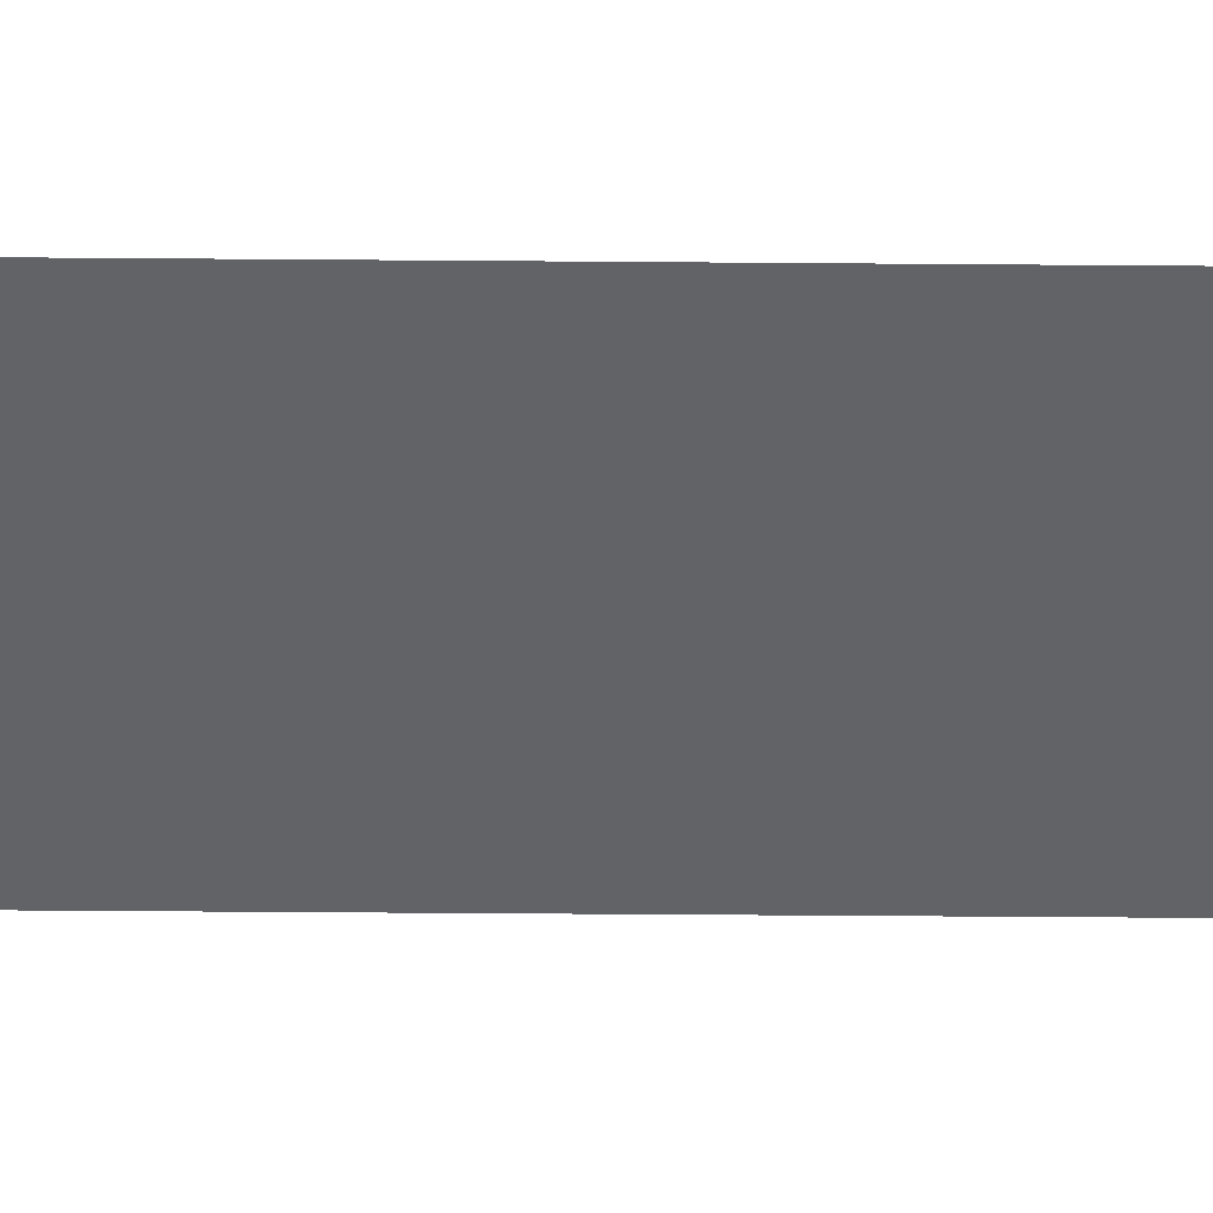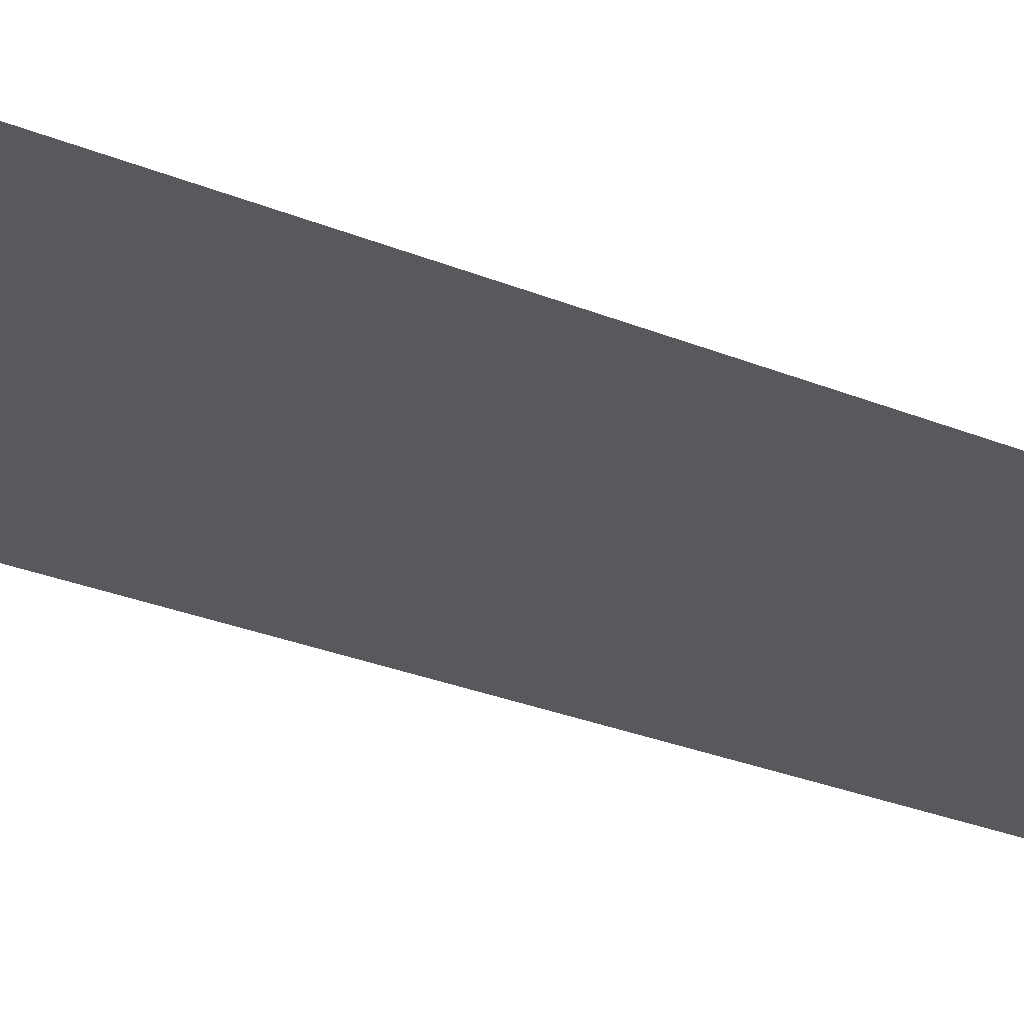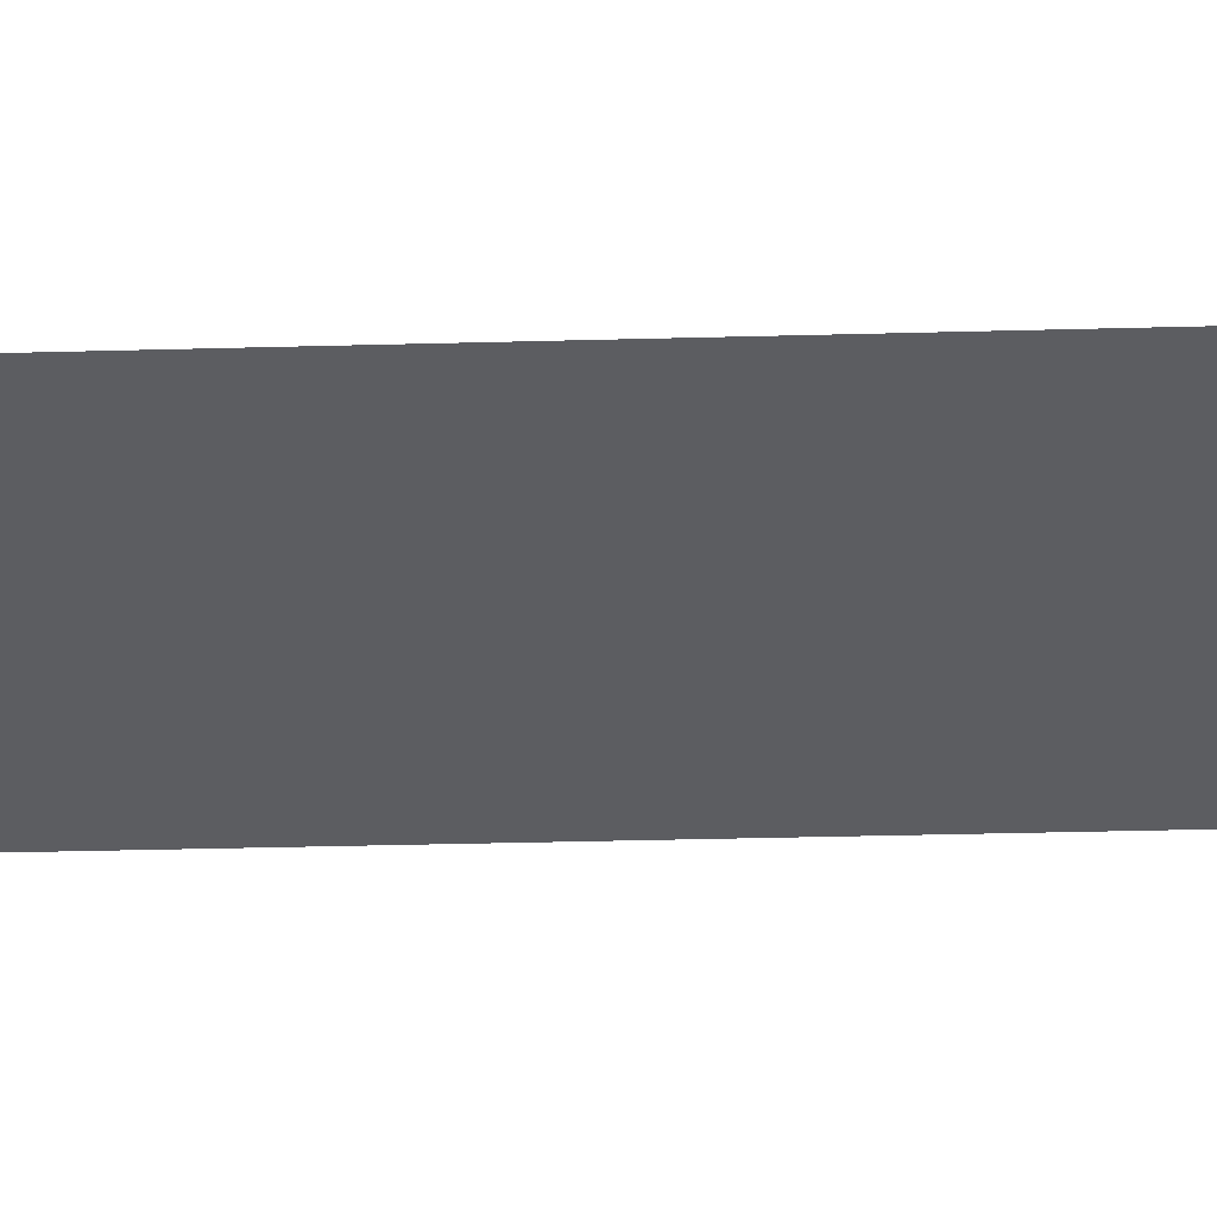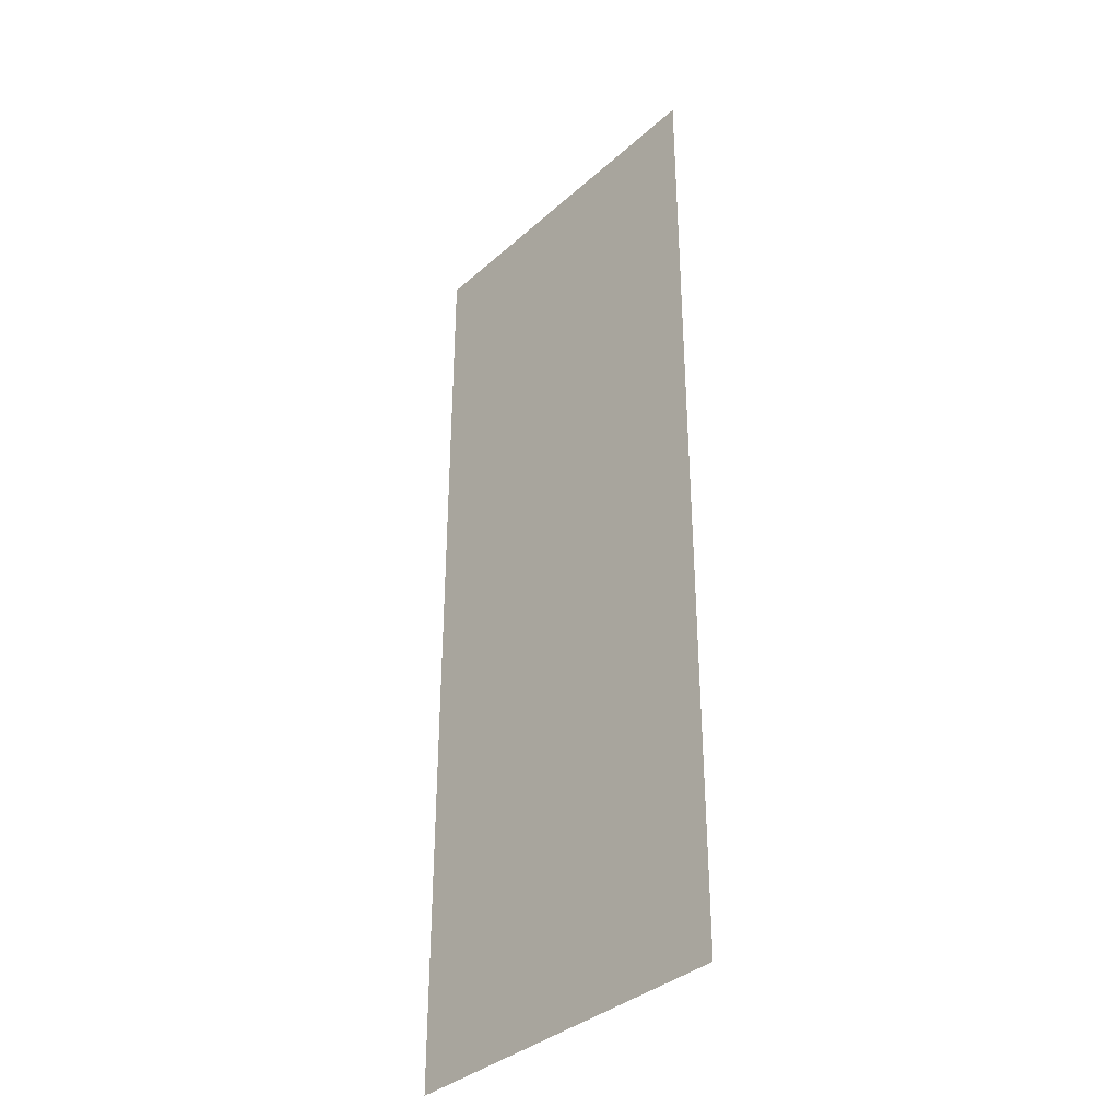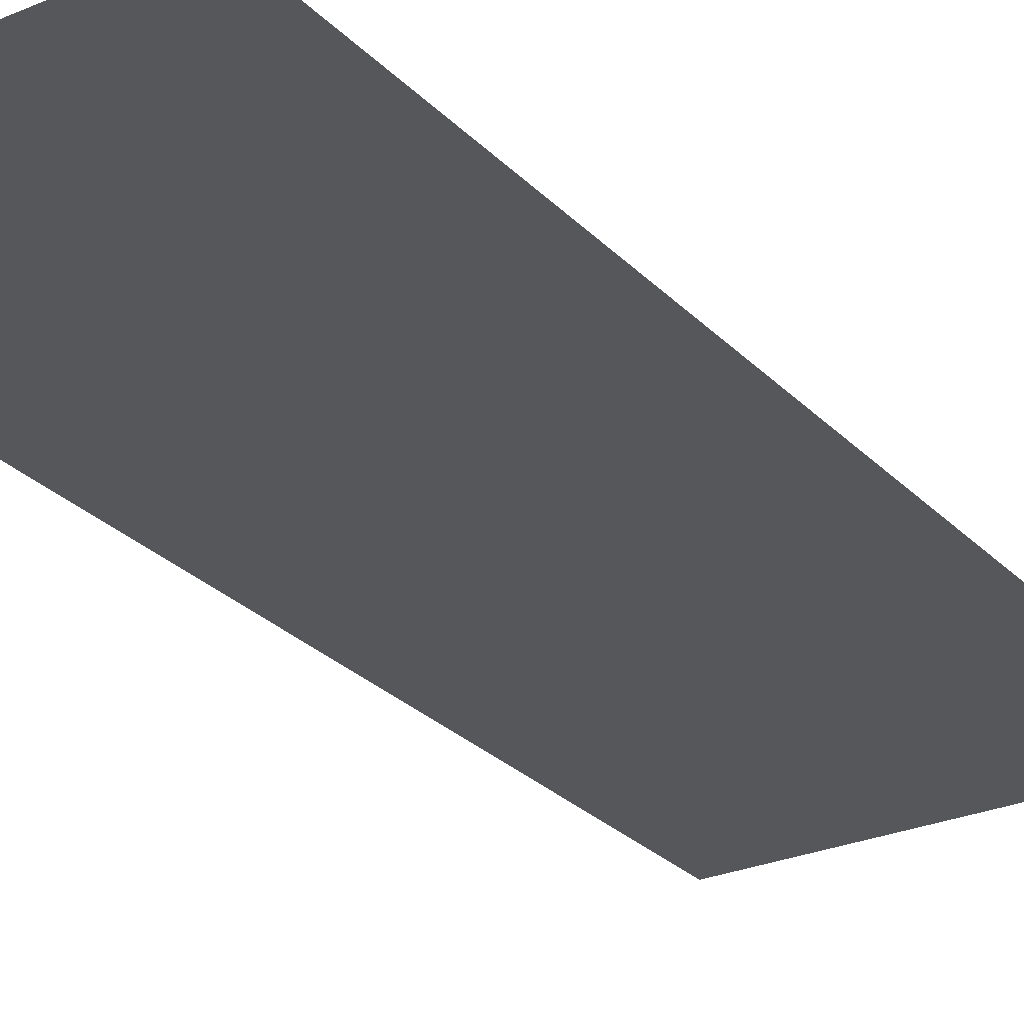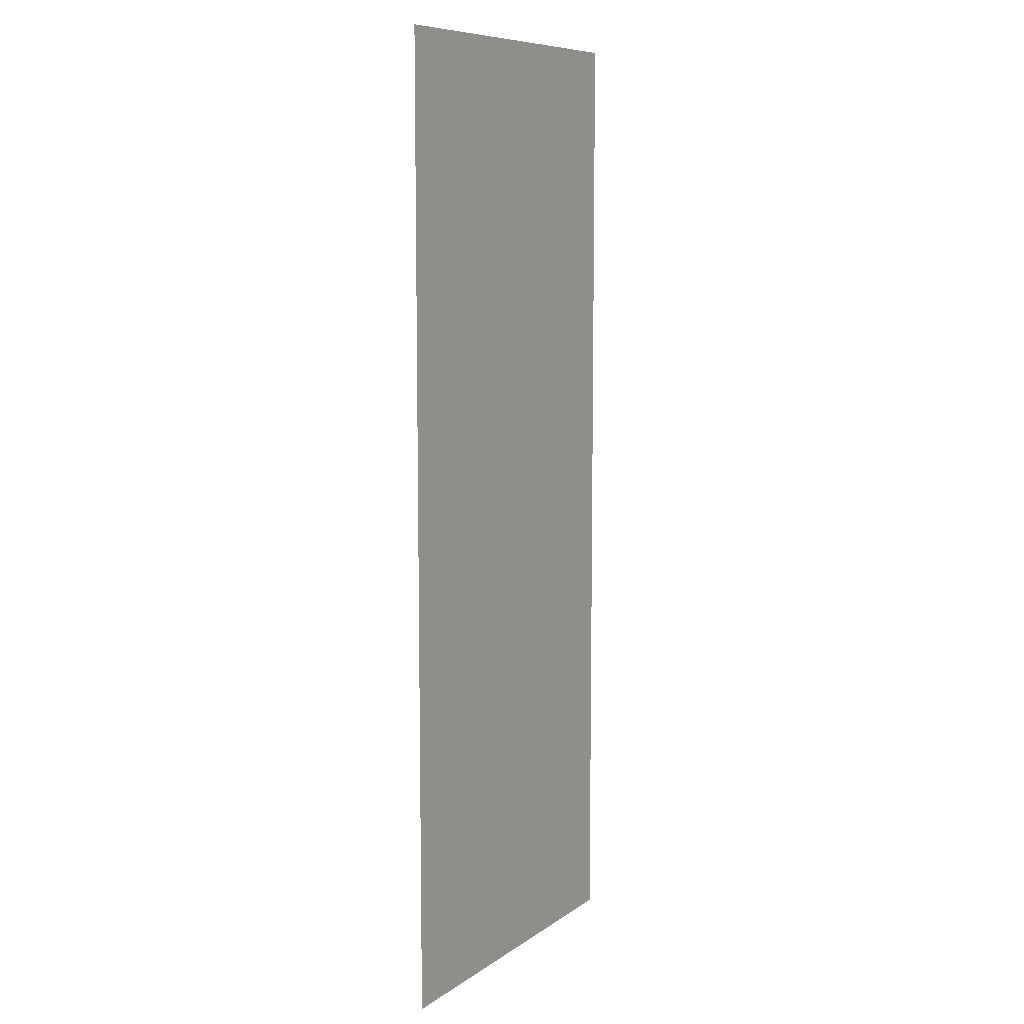
<metadata>
{"format":"obj","ext":"obj","renderer":"f3d","projection":"perspective","resolution":1024,"background":"white","views":[{"elev":-50.8,"azim":89.5,"up":"+Y"},{"elev":-30.1,"azim":-120.3,"up":"+Y"},{"elev":-36.3,"azim":92.0,"up":"+Y"},{"elev":-36.2,"azim":-131.1,"up":"+Z"},{"elev":-27.1,"azim":-146.5,"up":"+Y"},{"elev":8.8,"azim":120.3,"up":"+Z"}]}
</metadata>
<code>
v 4.339 -4.632 0.7
v 4.823 -4.632 0.7
v 4.339 -4.632 2
v 4.823 -4.632 2
f 1 2 3
f 2 3 4

</code>
